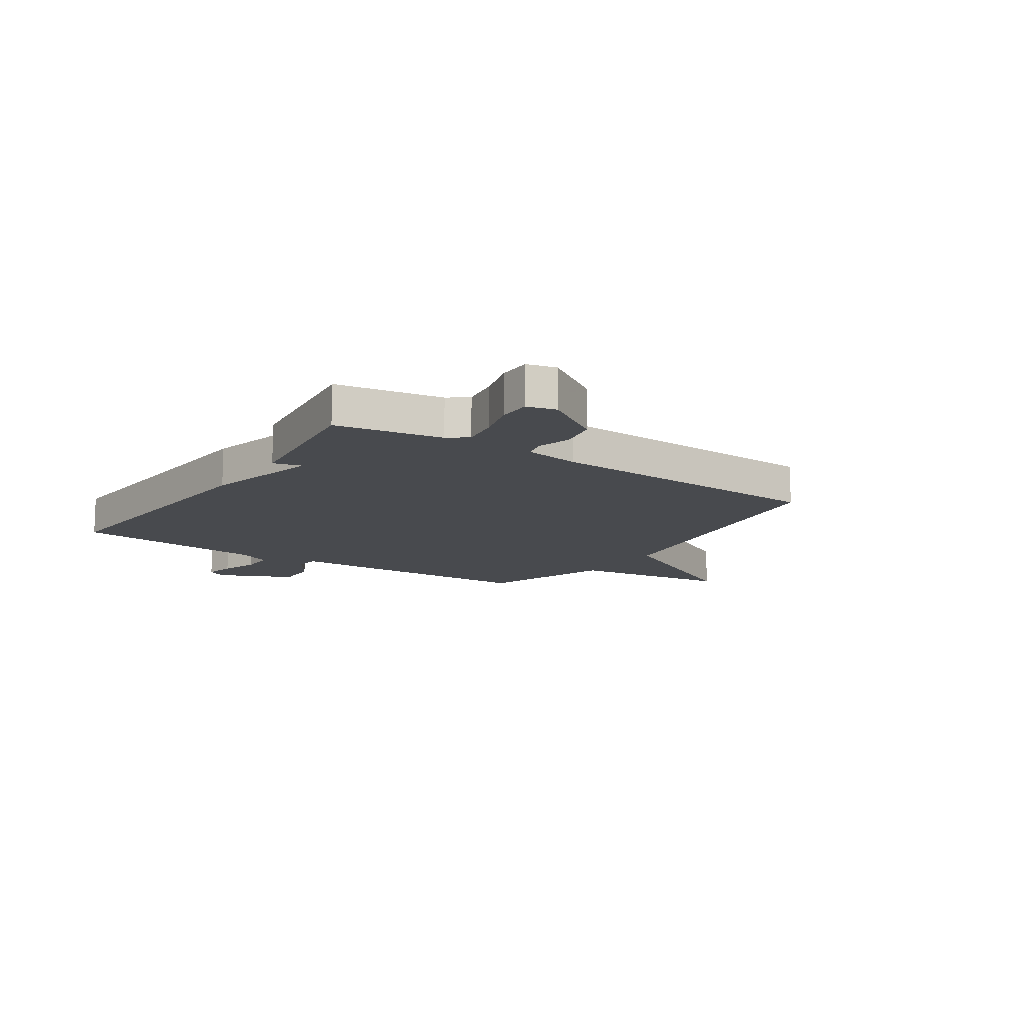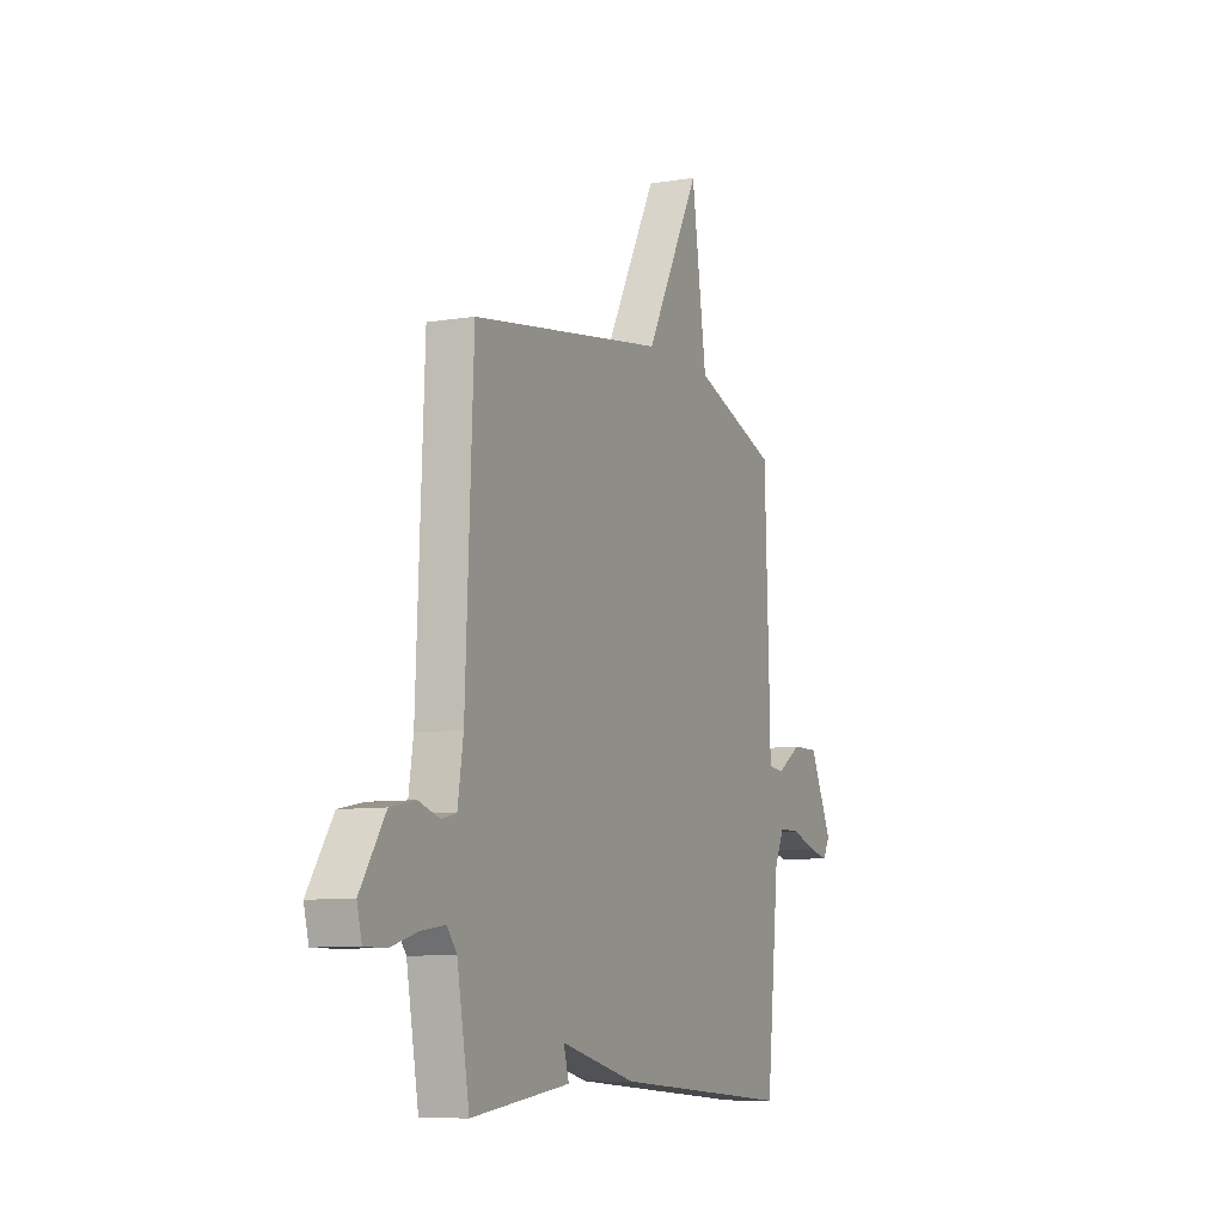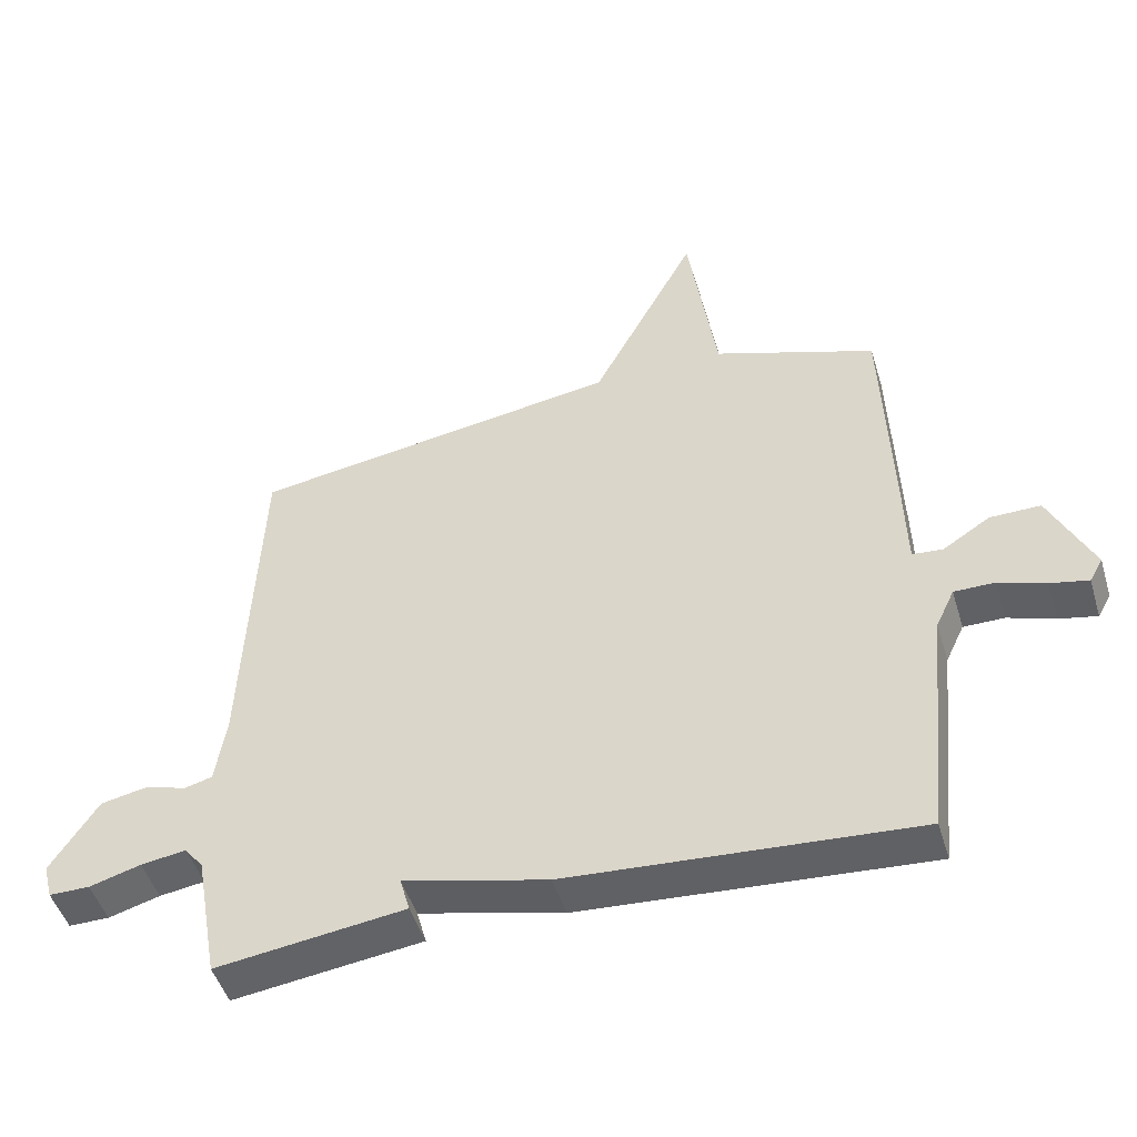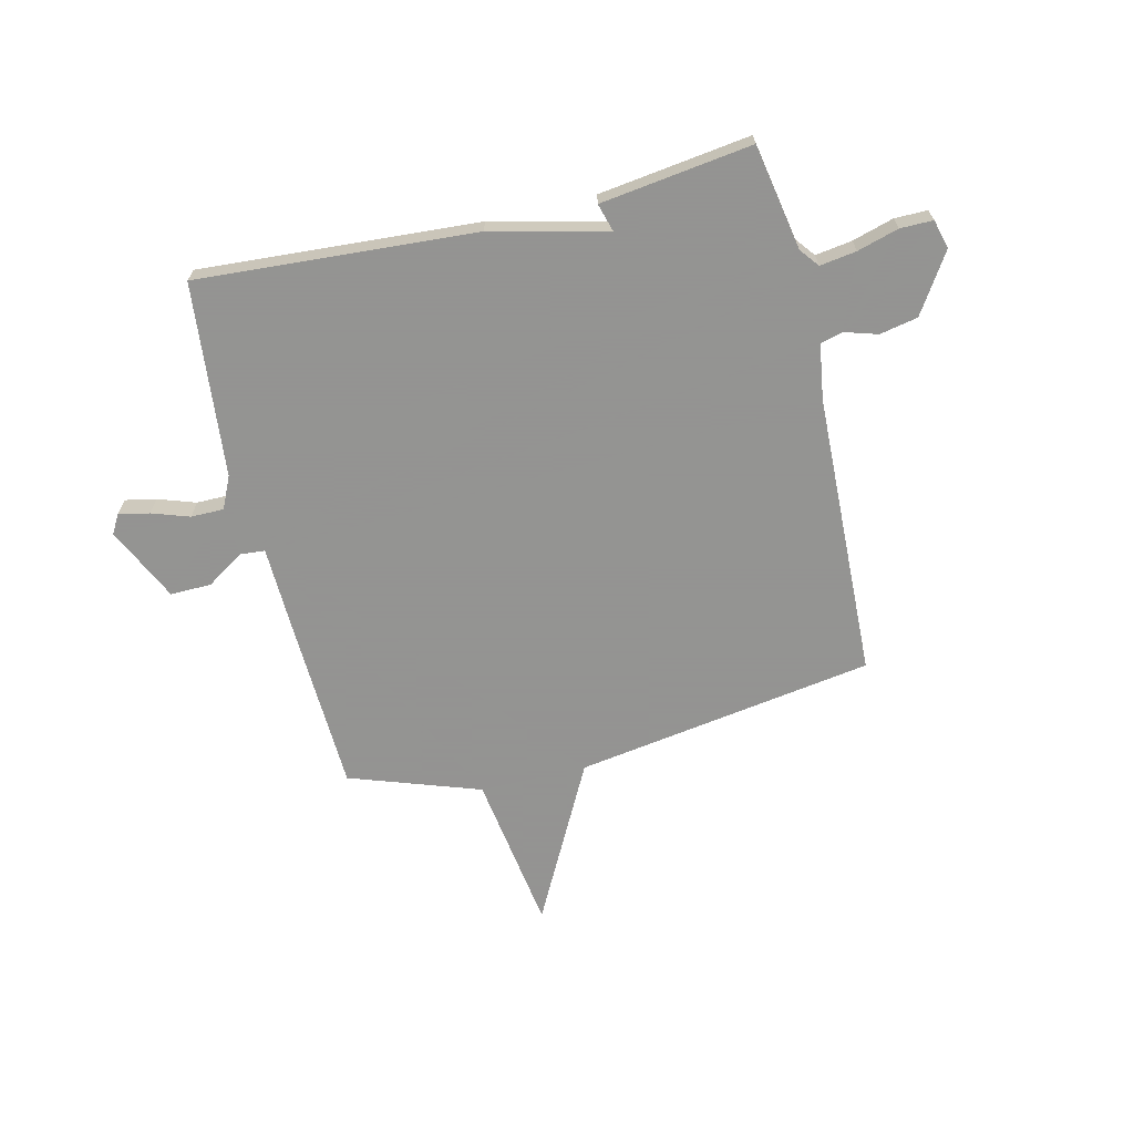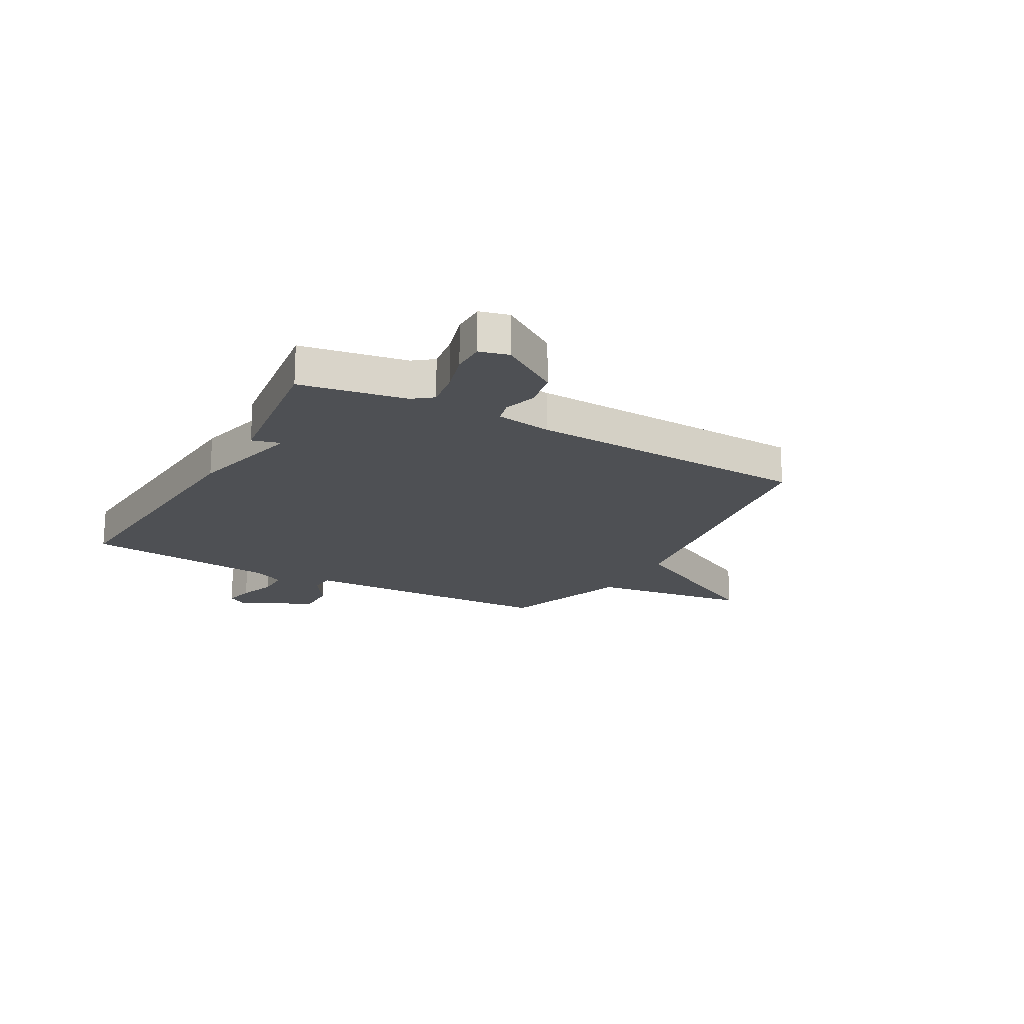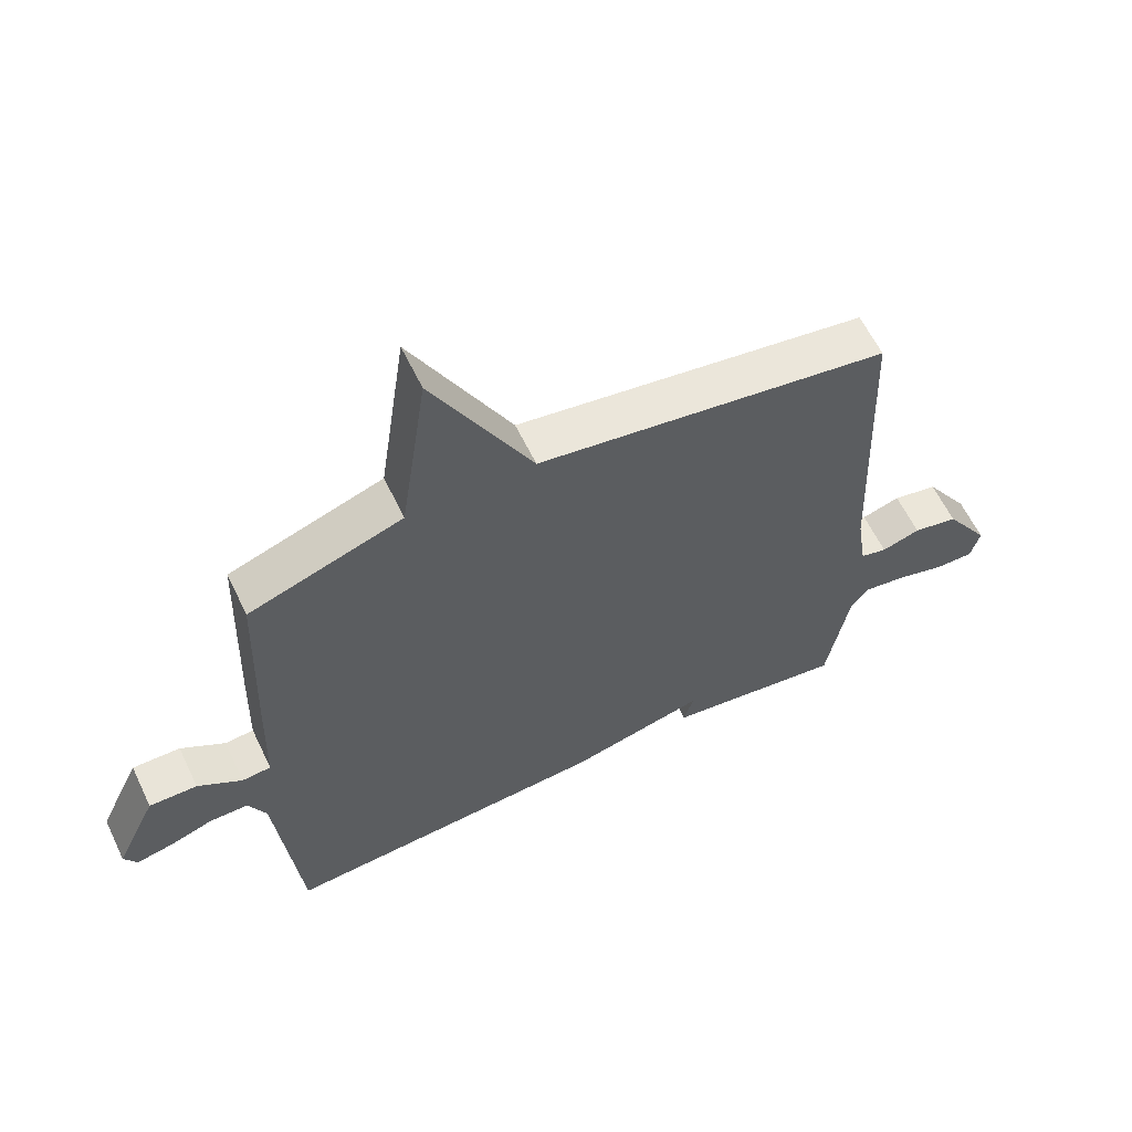
<metadata>
{"format":"obj","ext":"obj","renderer":"f3d","projection":"perspective","resolution":1024,"background":"white","views":[{"elev":-12.8,"azim":-124.0,"up":"+Y"},{"elev":-8.4,"azim":-65.5,"up":"+Z"},{"elev":-48.2,"azim":16.8,"up":"+Z"},{"elev":-66.9,"azim":-166.3,"up":"+Y"},{"elev":-18.6,"azim":-119.2,"up":"+Y"},{"elev":60.8,"azim":154.4,"up":"+Z"}]}
</metadata>
<code>
v 0.5 0.07 0.5
v 0.512 0.07 0.163
v 0.516 0.07 0.015
v 0.562 0.07 0.011
v 0.632 0.07 0.056
v 0.708 0.07 0.057
v 0.773 0.07 -0.081
v 0.753 0.07 -0.116
v 0.696 0.07 -0.104
v 0.626 0.07 -0.08
v 0.565 0.07 -0.08
v 0.537 0.07 -0.139
v 0.5 0.07 -0.5
v -0.018 0.07 -0.463
v -0.233 0.07 -0.41
v -0.218 0.07 -0.463
v -0.5 0.07 -0.5
v -0.535 0.07 -0.304
v -0.563 0.07 -0.268
v -0.631 0.07 -0.278
v -0.708 0.07 -0.3
v -0.769 0.07 -0.3
v -0.783 0.07 -0.246
v -0.712 0.07 -0.137
v -0.641 0.07 -0.123
v -0.58 0.07 -0.142
v -0.538 0.07 -0.131
v -0.522 0.07 -0.028
v -0.5 0.07 0.5
v 0.057 0.07 0.585
v 0.214 0.07 0.881
v 0.257 0.07 0.585
v 0.5 0 0.5
v 0.512 0 0.163
v 0.516 0 0.015
v 0.562 0 0.011
v 0.632 0 0.056
v 0.708 0 0.057
v 0.773 0 -0.081
v 0.753 0 -0.116
v 0.696 0 -0.104
v 0.626 0 -0.08
v 0.565 0 -0.08
v 0.537 0 -0.139
v 0.5 0 -0.5
v -0.018 0 -0.463
v -0.233 0 -0.41
v -0.218 0 -0.463
v -0.5 0 -0.5
v -0.535 0 -0.304
v -0.563 0 -0.268
v -0.631 0 -0.278
v -0.708 0 -0.3
v -0.769 0 -0.3
v -0.783 0 -0.246
v -0.712 0 -0.137
v -0.641 0 -0.123
v -0.58 0 -0.142
v -0.538 0 -0.131
v -0.522 0 -0.028
v -0.5 0 0.5
v 0.057 0 0.585
v 0.214 0 0.881
v 0.257 0 0.585
f 30 31 32
f 1 2 3
f 32 1 3
f 30 32 3
f 29 30 3
f 28 29 3
f 27 28 3 4
f 26 27 4
f 24 25 26
f 23 24 26
f 22 23 26
f 21 22 26
f 20 21 26
f 19 20 26 4
f 18 19 4
f 15 16 17 18
f 14 15 18
f 13 14 18
f 12 13 18
f 11 12 18 4
f 4 5 6
f 11 4 6
f 10 11 6
f 8 9 10
f 7 8 10
f 6 7 10
f 64 63 62
f 35 34 33
f 35 33 64
f 35 64 62
f 35 62 61
f 35 61 60
f 36 35 60 59
f 36 59 58
f 58 57 56
f 58 56 55
f 58 55 54
f 58 54 53
f 58 53 52
f 36 58 52 51
f 36 51 50
f 50 49 48 47
f 50 47 46
f 50 46 45
f 50 45 44
f 36 50 44 43
f 38 37 36
f 38 36 43
f 38 43 42
f 42 41 40
f 42 40 39
f 42 39 38
f 1 33 34 2
f 2 34 35 3
f 3 35 36 4
f 4 36 37 5
f 5 37 38 6
f 6 38 39 7
f 7 39 40 8
f 8 40 41 9
f 9 41 42 10
f 10 42 43 11
f 11 43 44 12
f 12 44 45 13
f 13 45 46 14
f 14 46 47 15
f 15 47 48 16
f 16 48 49 17
f 17 49 50 18
f 18 50 51 19
f 19 51 52 20
f 20 52 53 21
f 21 53 54 22
f 22 54 55 23
f 23 55 56 24
f 24 56 57 25
f 25 57 58 26
f 26 58 59 27
f 27 59 60 28
f 28 60 61 29
f 29 61 62 30
f 30 62 63 31
f 31 63 64 32
f 32 64 33 1

</code>
